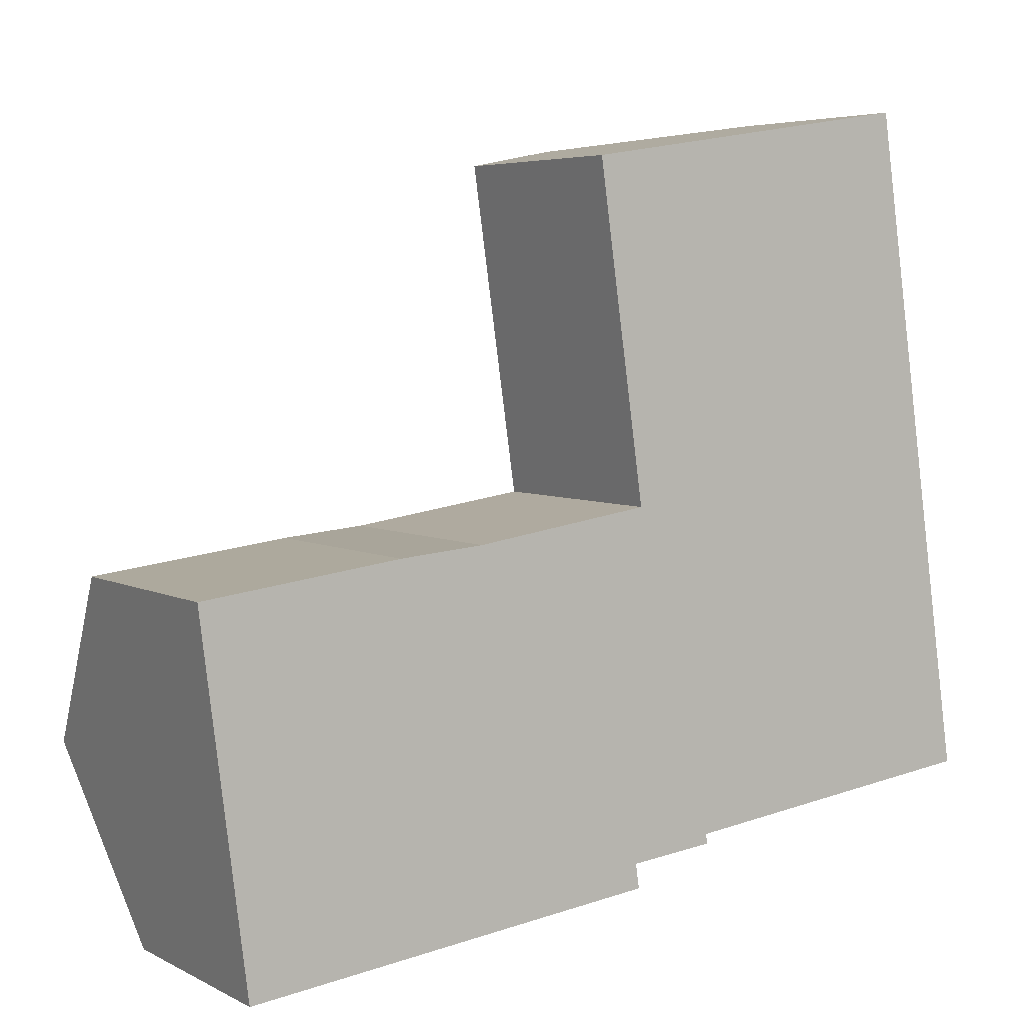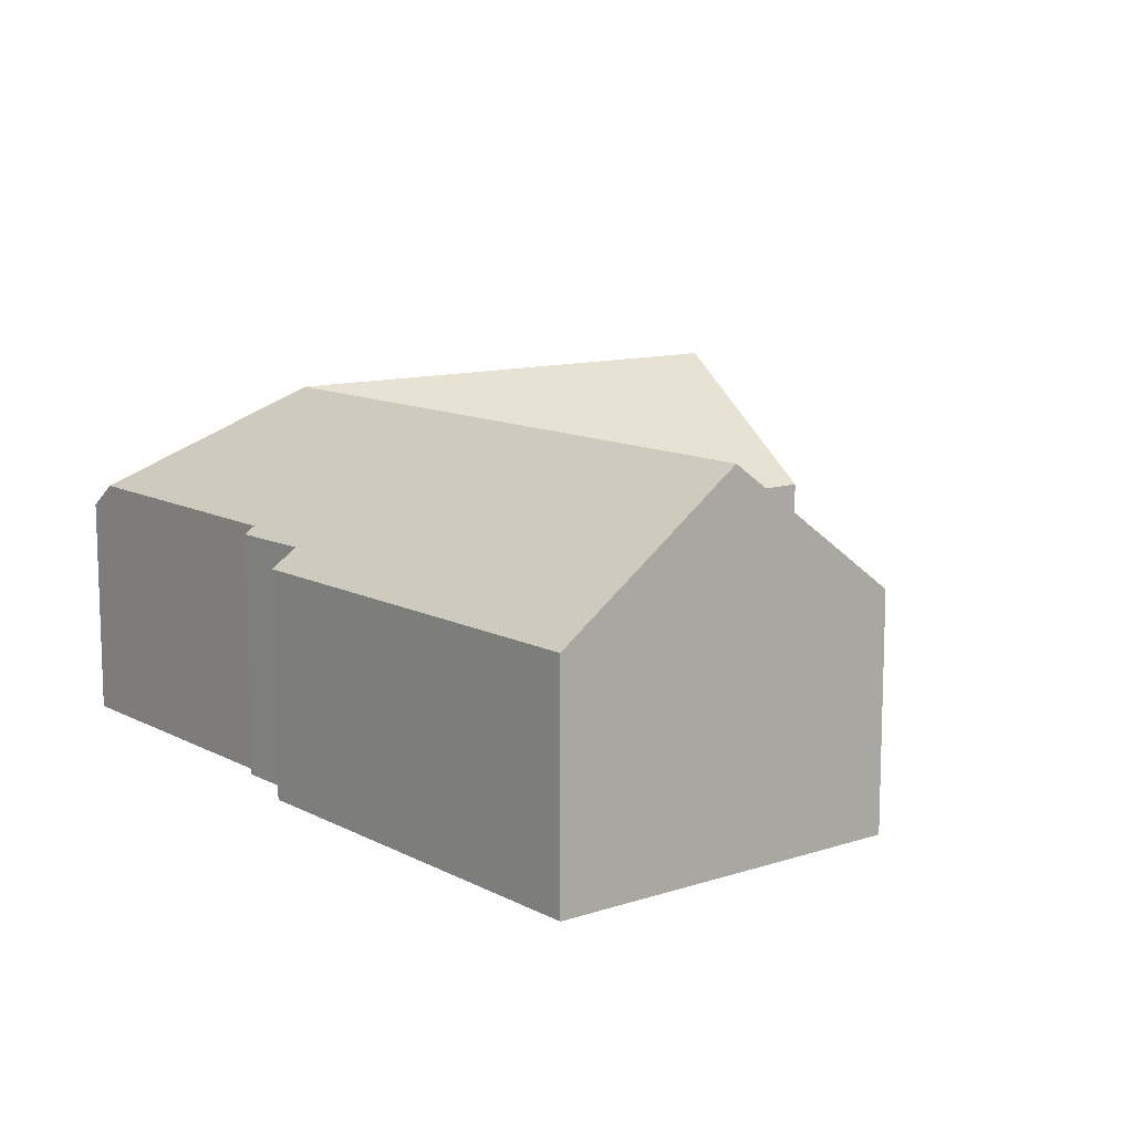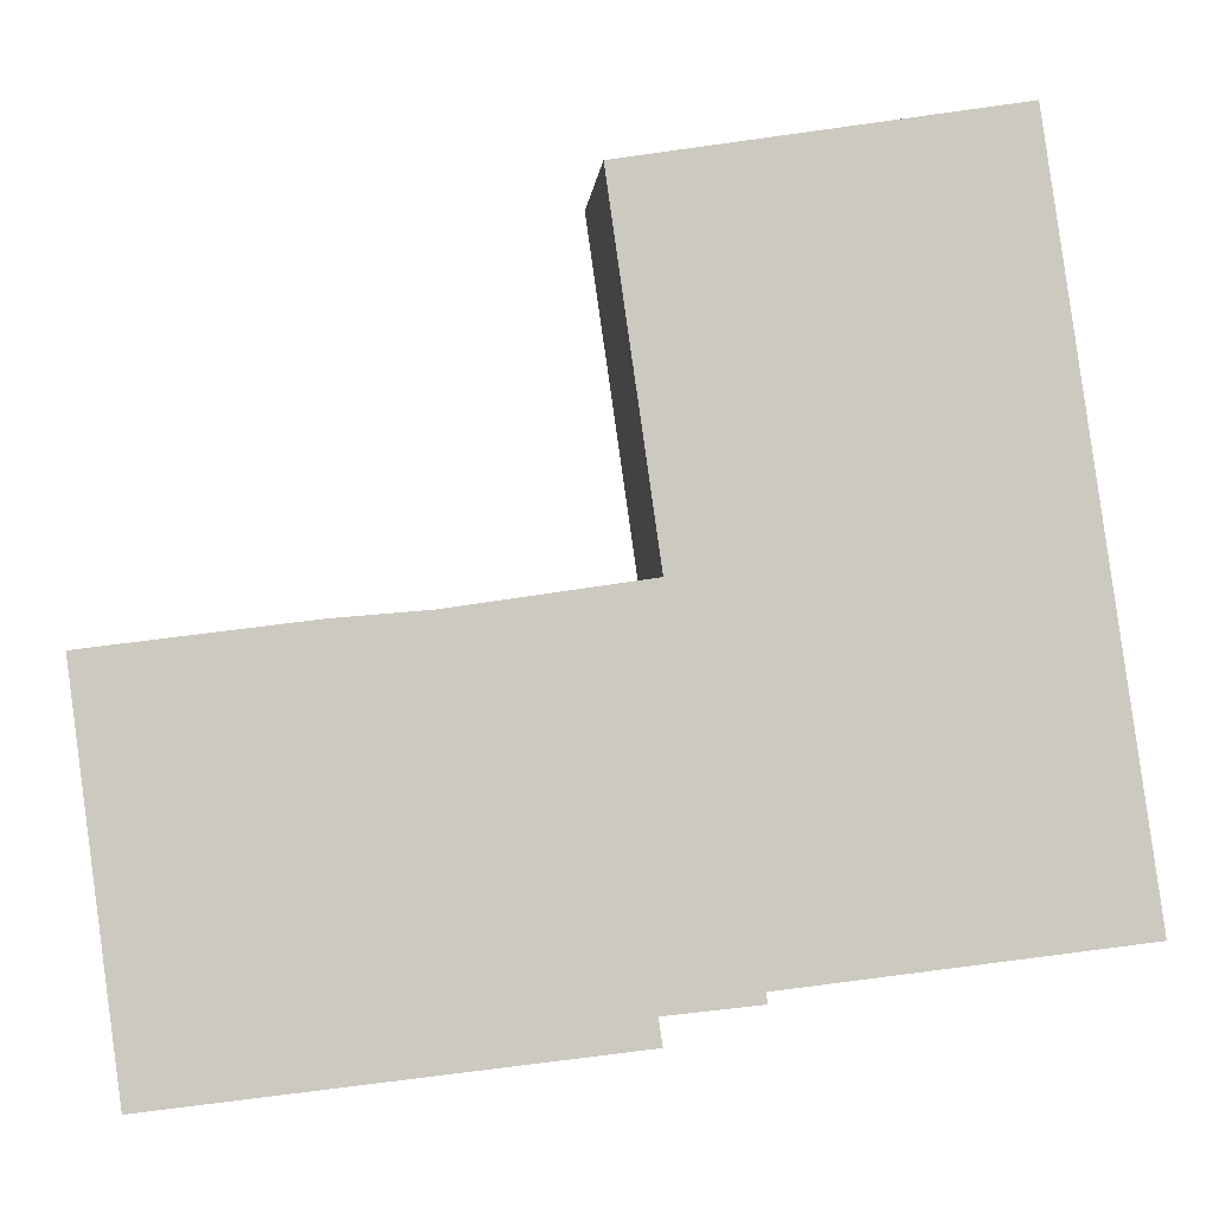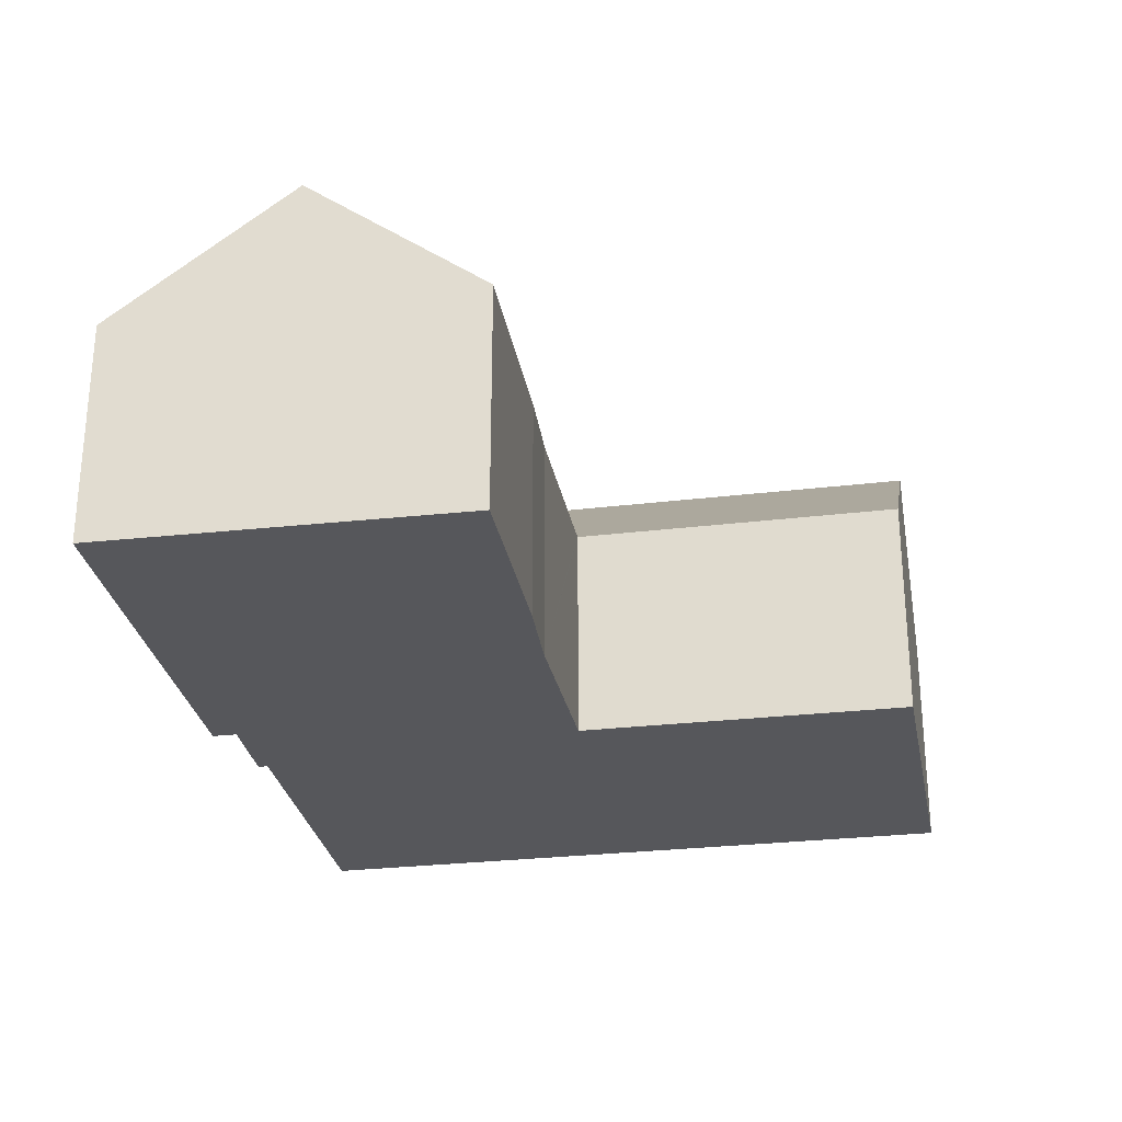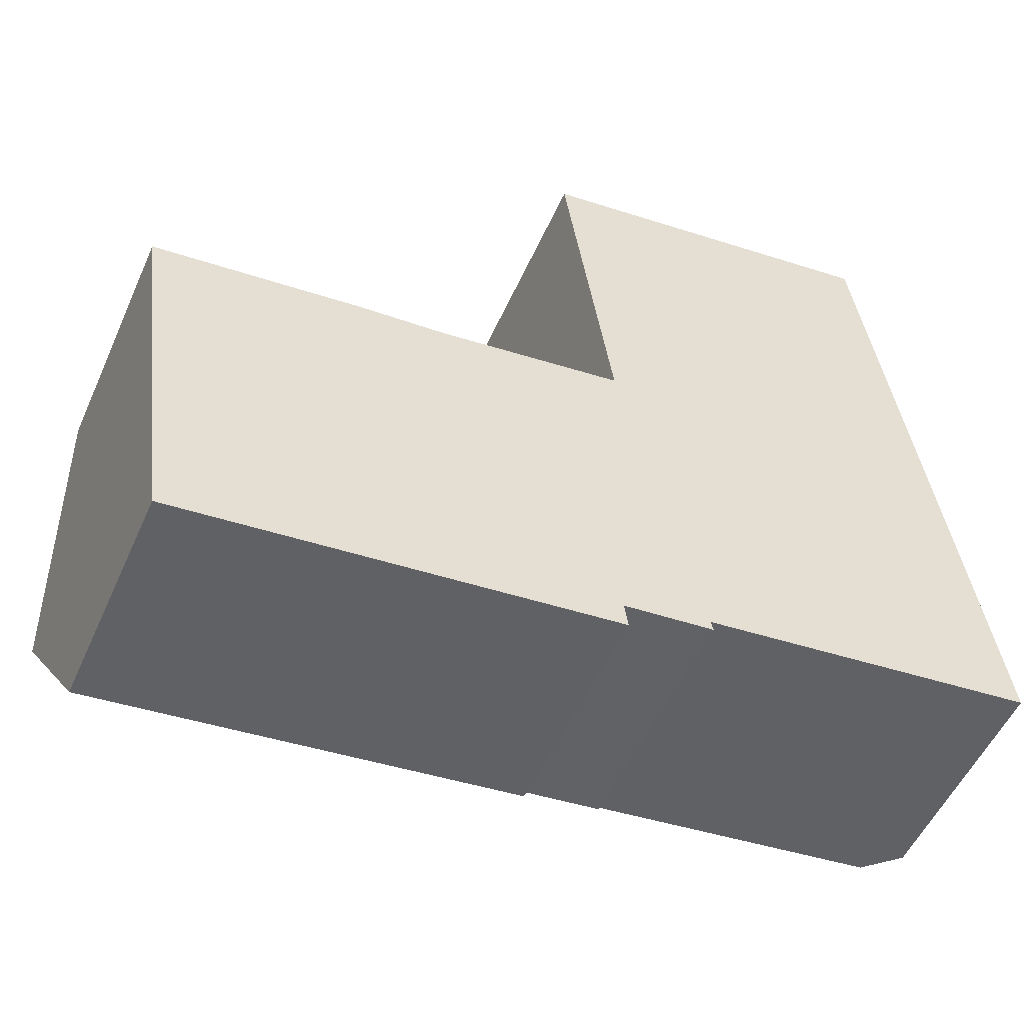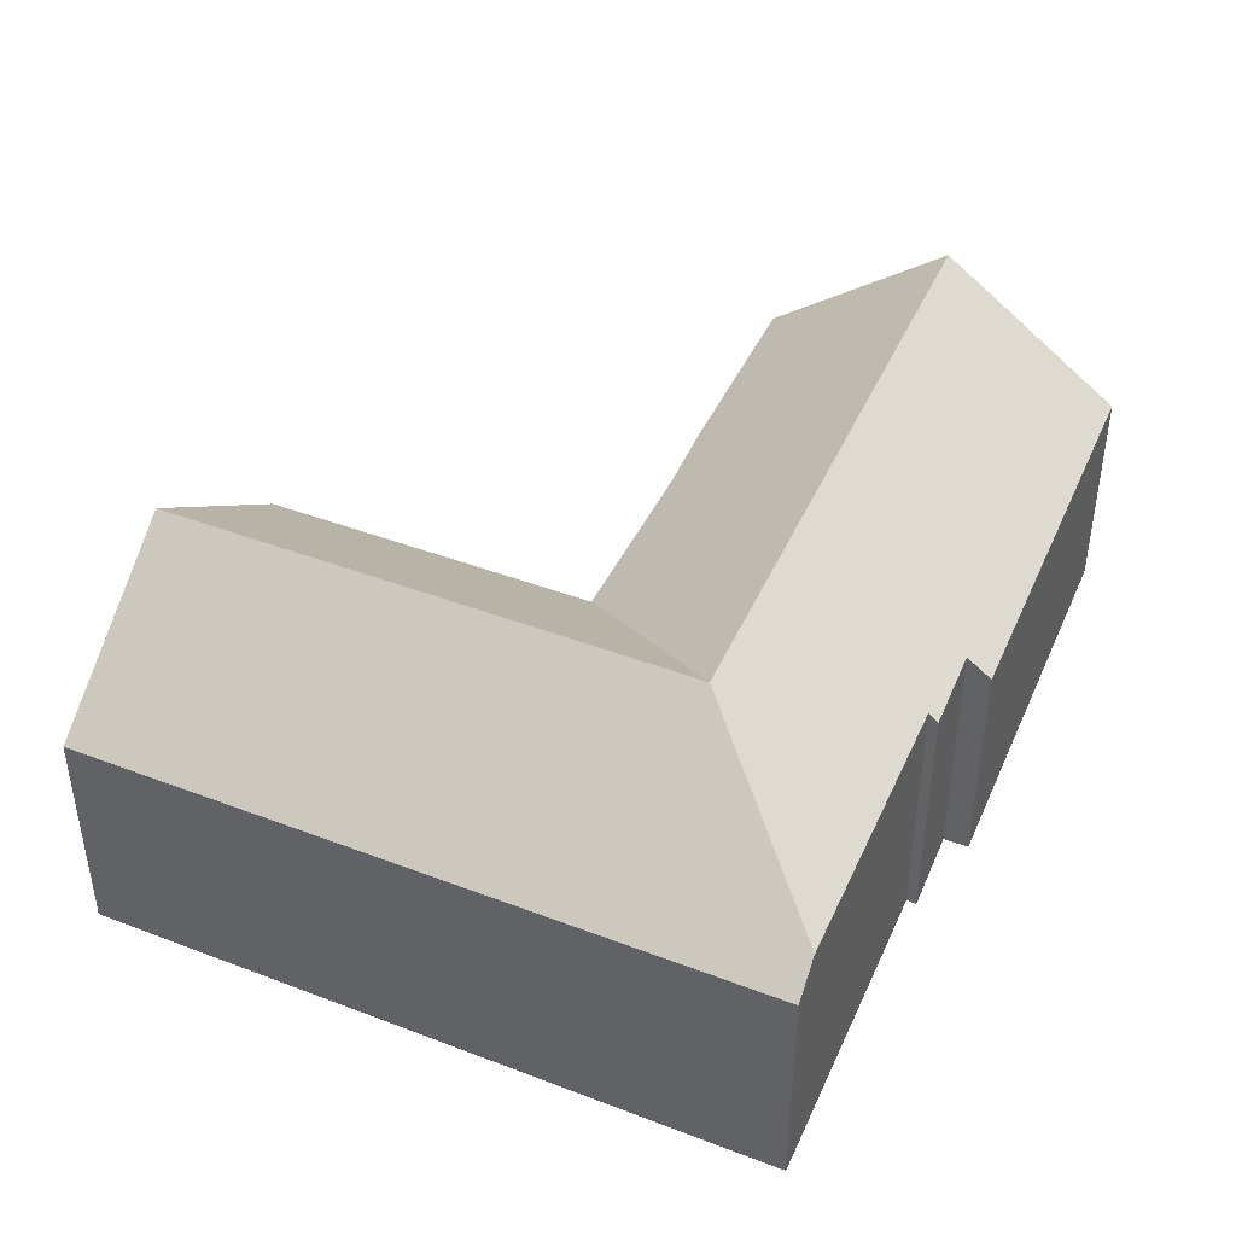
<metadata>
{"format":"obj","ext":"obj","renderer":"f3d","projection":"perspective","resolution":1024,"background":"white","views":[{"elev":5.1,"azim":-33.2,"up":"+Z"},{"elev":11.5,"azim":-135.4,"up":"+Y"},{"elev":-2.3,"azim":-4.3,"up":"+Z"},{"elev":-27.4,"azim":-87.8,"up":"+Y"},{"elev":-52.6,"azim":-23.7,"up":"+Z"},{"elev":42.9,"azim":106.1,"up":"+Y"}]}
</metadata>
<code>
v  0.608 9.552 -4.791
v  12.59 5.973 -8.42
v  1.232 5.982 -9.708
v  12.5 6.454 -7.758
v  13.86 6.443 -7.618
v  14.85 6.435 -7.516
v  14.8 6.627 -7.254
v  22.6 6.652 -6.325
v  13.23 9.552 -3.346
v  18.13 9.552 -2.785
v  0 6.073 3.719e-16
v  5.421 6.029 0.682
v  7.737 6.076 0.882
v  12.51 5.968 1.579
v  12.6 5.966 1.592
v  17.39 9.552 2.232
v  12.6 5.977 1.683
v  12.61 5.976 1.594
v  11.33 6.004 10.55
v  16.06 9.552 11.28
v  22.18 5.975 2.78
v  23.51 5.975 -6.217
v  20.82 5.975 12.01
v  19.96 6.621 11.88
v  14.85 4.602e-16 -7.516
v  12.5 4.75e-16 -7.758
v  13.86 4.665e-16 -7.618
v  1.232 5.944e-16 -9.708
v  12.59 5.156e-16 -8.42
v  23.51 3.807e-16 -6.217
v  14.8 4.442e-16 -7.254
v  22.6 3.873e-16 -6.325
v  20.82 -7.354e-16 12.01
v  22.18 -1.702e-16 2.78
v  0.608 2.934e-16 -4.791
v  0 0 0
v  12.61 -9.76e-17 1.594
v  11.33 -6.459e-16 10.55
v  12.6 -1.031e-16 1.683
v  5.421 -4.176e-17 0.682
v  7.737 -5.401e-17 0.882
v  12.51 -9.669e-17 1.579
v  12.6 -9.748e-17 1.592
v  16.06 -6.905e-16 11.28
v  19.96 -7.273e-16 11.88
g defaultobject
f 1 2 3
f 2 1 4
f 4 1 5
f 5 1 6
f 6 1 7
f 7 1 8
f 8 1 9
f 8 9 10
f 11 9 1
f 9 11 12
f 9 12 13
f 9 13 14
f 9 14 15
f 9 15 10
f 10 15 16
f 17 16 18
f 16 17 19
f 16 19 20
f 8 21 22
f 21 8 10
f 21 10 16
f 21 16 23
f 23 16 20
f 23 20 24
f 25 5 6
f 5 25 4
f 4 25 26
f 26 25 27
f 2 28 3
f 28 2 29
f 22 7 8
f 7 22 30
f 7 30 31
f 31 30 32
f 26 2 4
f 2 26 29
f 33 21 23
f 21 33 34
f 21 34 22
f 22 34 30
f 31 6 7
f 6 31 25
f 28 1 3
f 1 28 11
f 11 28 35
f 11 35 36
f 37 17 18
f 17 37 19
f 19 37 38
f 38 37 39
f 36 12 11
f 12 36 40
f 12 41 13
f 41 12 40
f 41 14 13
f 14 41 15
f 15 41 18
f 18 41 37
f 37 41 42
f 37 42 43
f 38 20 19
f 20 38 24
f 24 38 44
f 24 44 23
f 23 44 45
f 23 45 33
f 27 25 31
f 34 32 30
f 32 34 33
f 32 33 45
f 32 45 31
f 31 45 44
f 31 44 38
f 31 38 37
f 31 37 27
f 37 38 39
f 37 26 27
f 26 37 42
f 26 42 41
f 26 28 29
f 28 26 41
f 28 41 40
f 28 40 36
f 28 36 35

</code>
